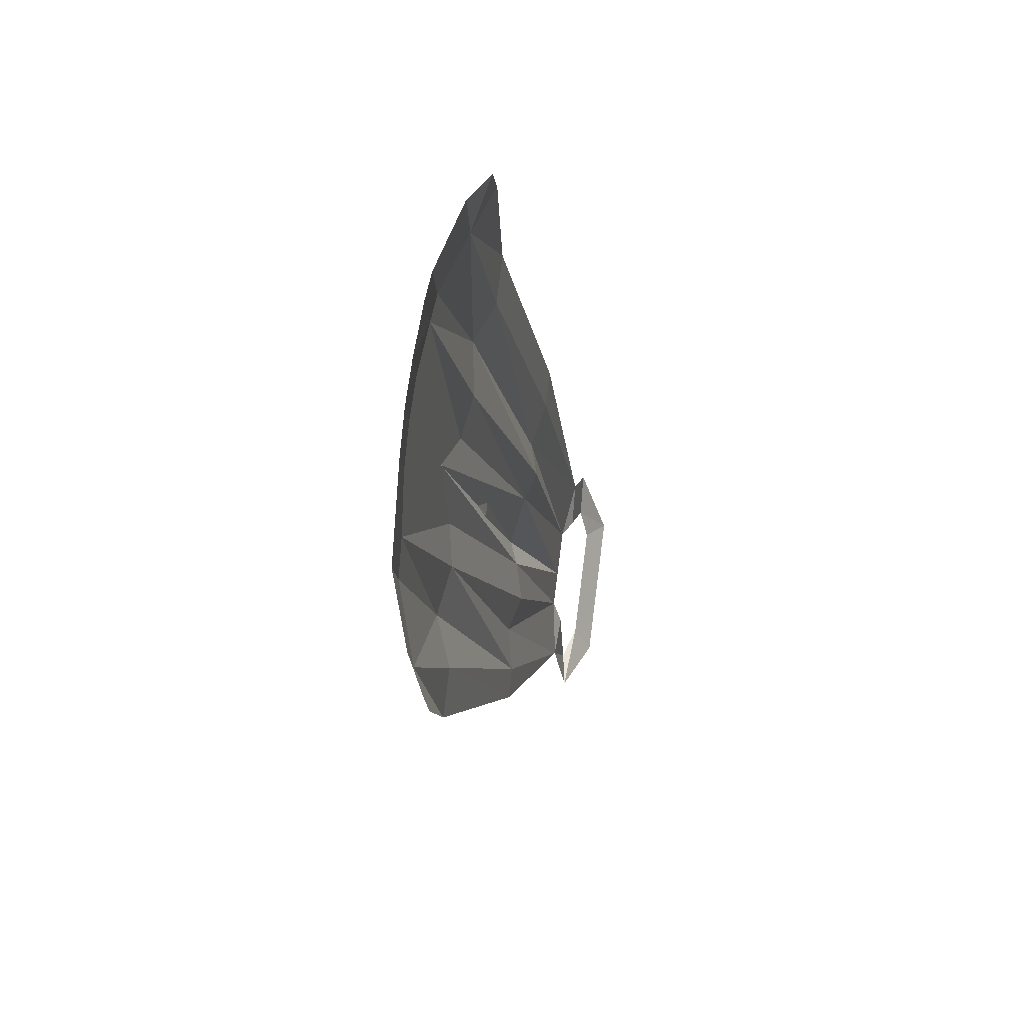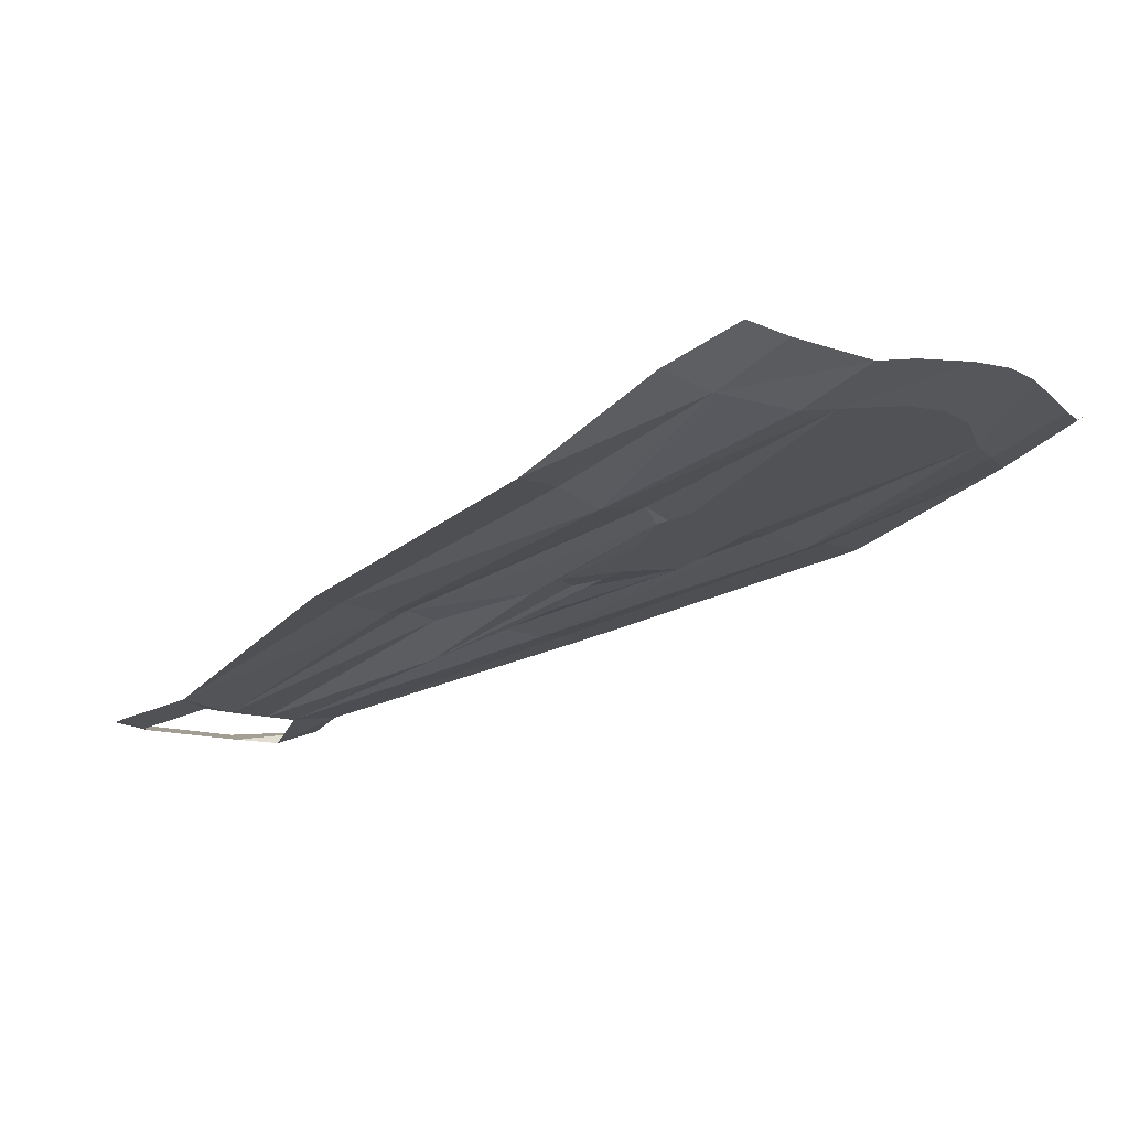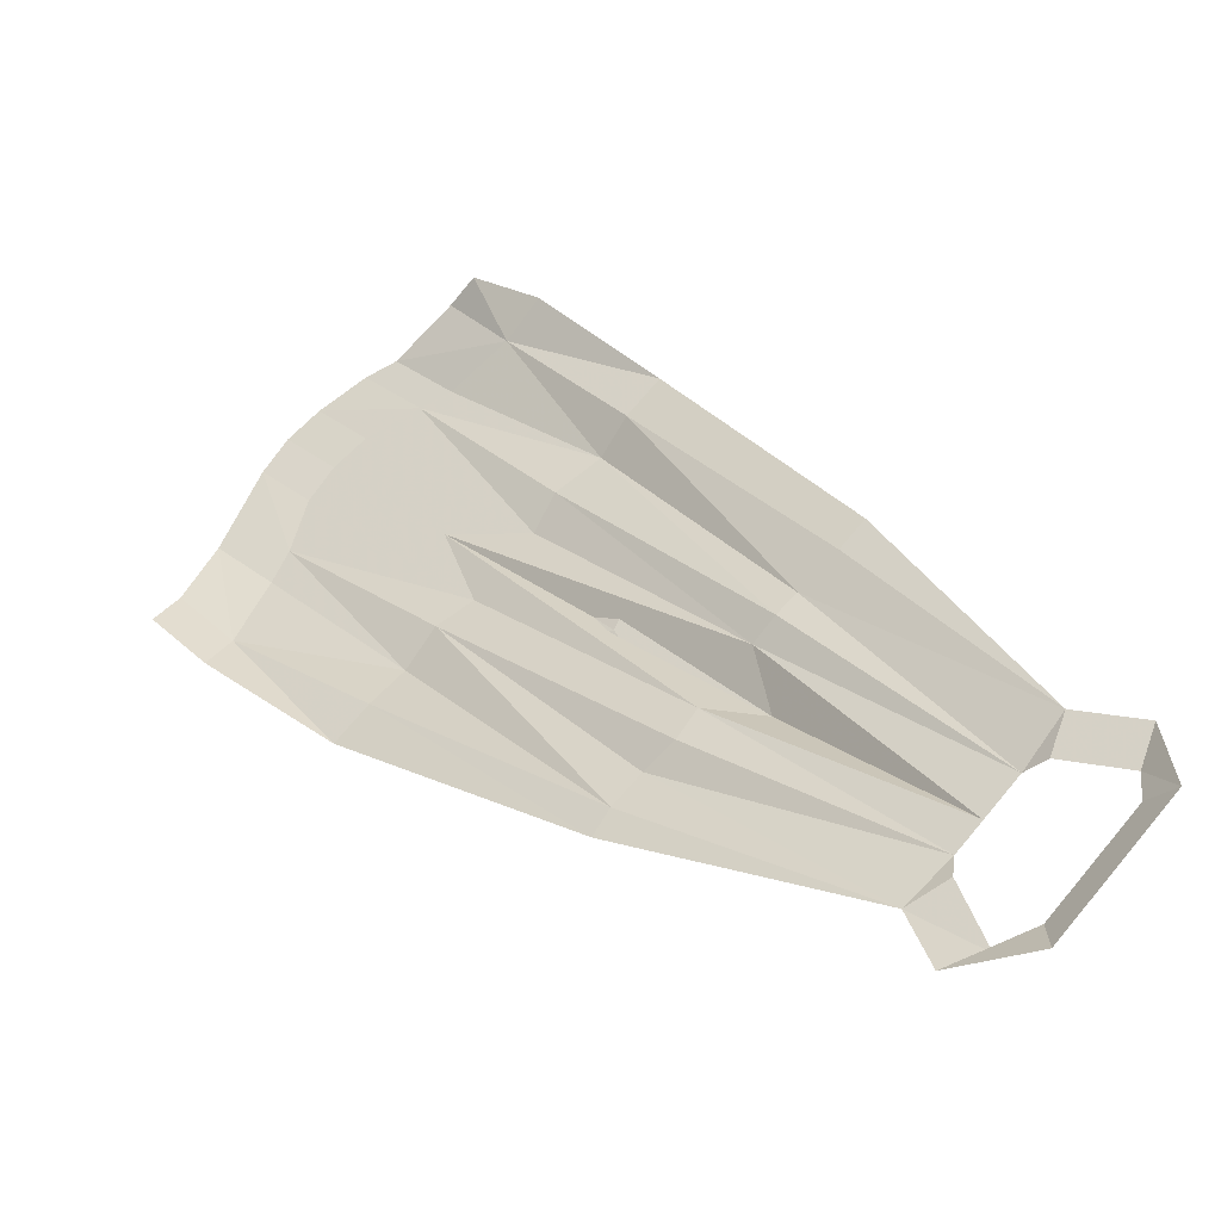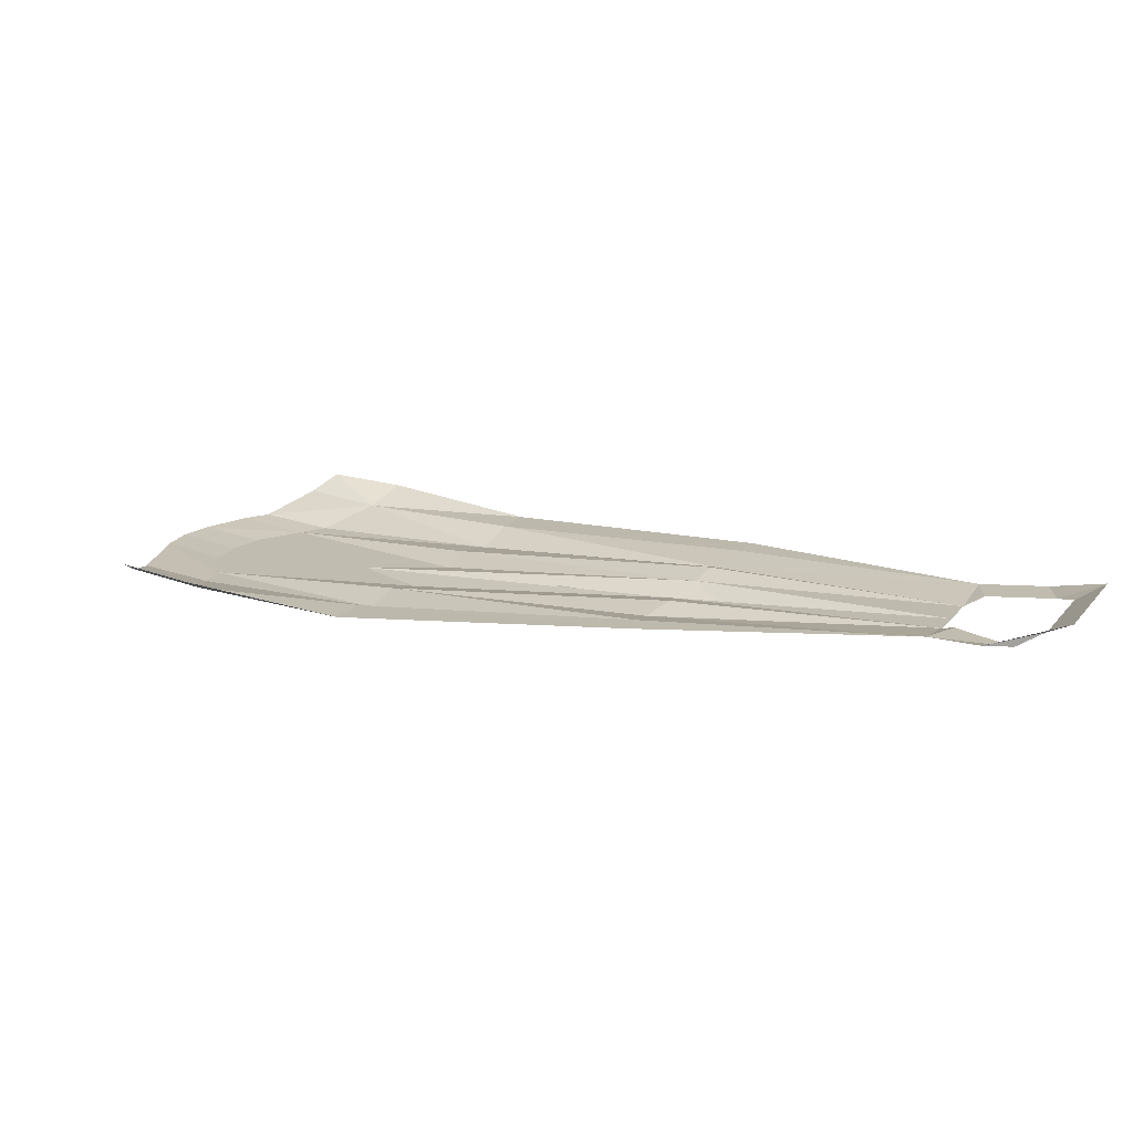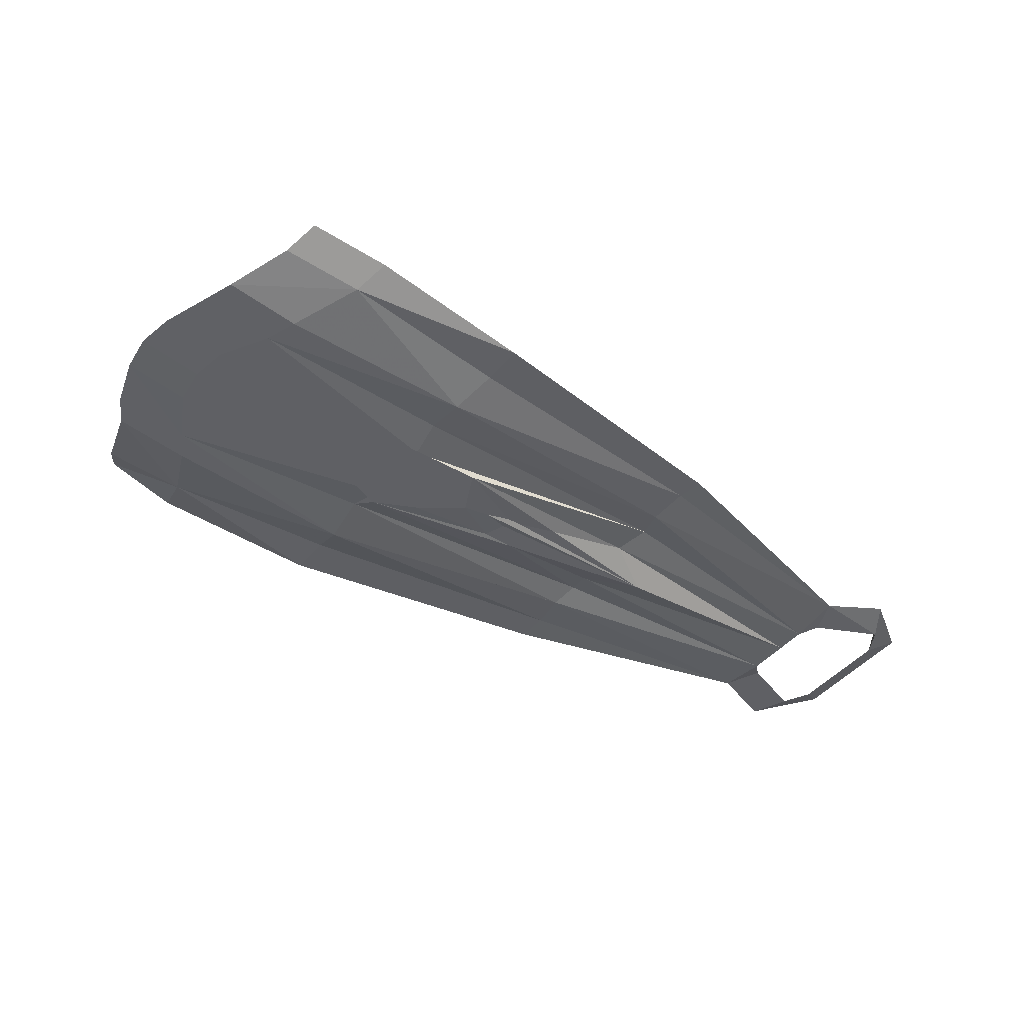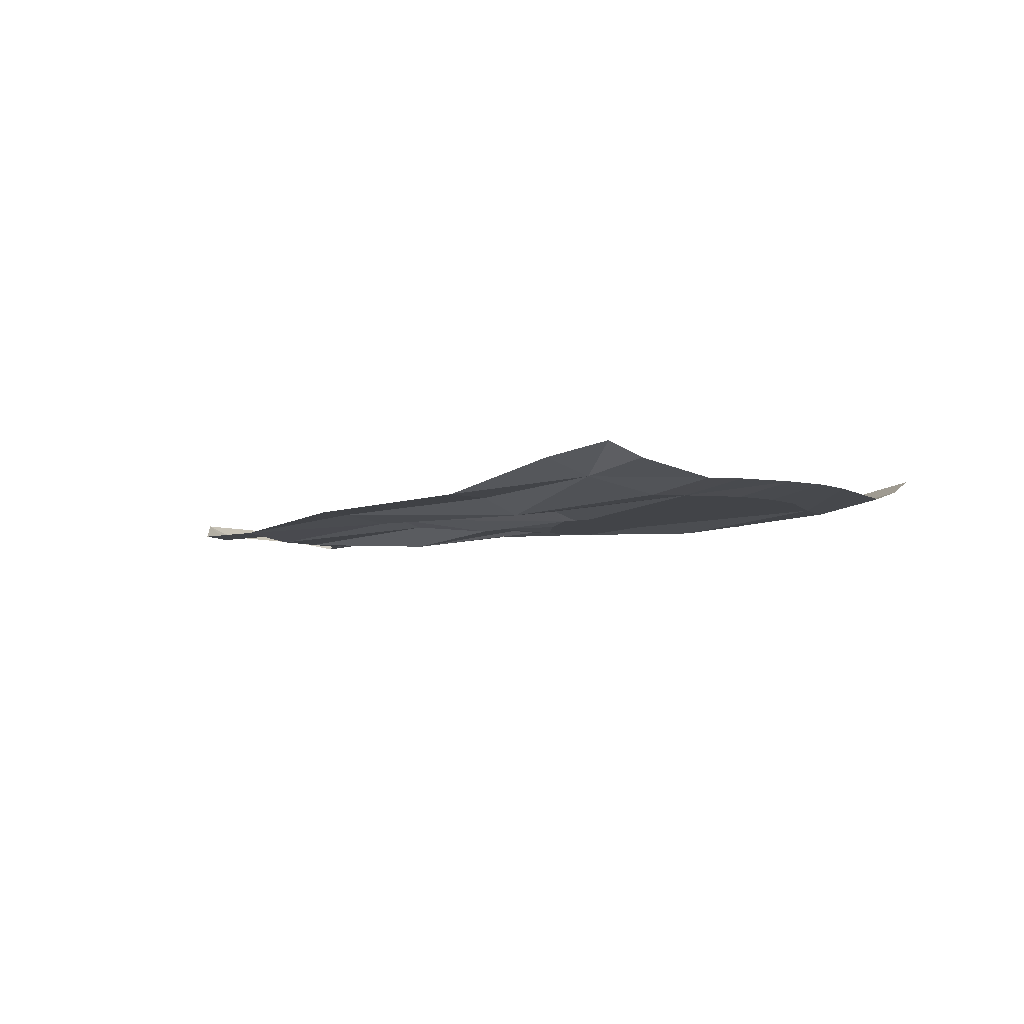
<metadata>
{"format":"obj","ext":"obj","renderer":"f3d","projection":"perspective","resolution":1024,"background":"white","views":[{"elev":36.6,"azim":100.1,"up":"+Z"},{"elev":70.2,"azim":-9.6,"up":"+Z"},{"elev":-40.4,"azim":-155.1,"up":"+Z"},{"elev":16.4,"azim":159.9,"up":"+Y"},{"elev":-43.6,"azim":98.0,"up":"+Y"},{"elev":-7.7,"azim":5.4,"up":"+Y"}]}
</metadata>
<code>
v -0.03125 -0.07031 -0.1406
v 0.1953 -0.09375 0.07031
v 0.1641 -0.1016 0.09375
v 0.1172 -0.1016 0.03906
v -0.04688 -0.07812 -0.1094
v -0.2422 -0.07031 -0.3125
v 0 -0.07812 -0.1562
v 0.3516 -0.1016 0.2188
v 0.3359 -0.1016 0.2734
v 0.3125 -0.1016 0.3047
v 0.1953 -0.1016 0.1797
v 0.1953 -0.1016 0.125
v 0.1172 -0.1016 0.1016
v 0.07031 -0.1016 0.05469
v 0.03125 -0.09375 0.007812
v 0.007812 -0.09375 -0.03906
v -0.1016 -0.09375 -0.125
v -0.2656 -0.07031 -0.2891
v 0.3828 -0.09375 0.3203
v 0.4062 -0.09375 0.2734
v 0.4219 -0.09375 0.2422
v 0.3672 -0.1016 0.1875
v 0.2266 -0.1016 0.03906
v 0.3594 -0.09375 0.3516
v 0.3281 -0.09375 0.375
v 0.2812 -0.1016 0.3281
v 0.2266 -0.1016 0.3438
v 0.2812 -0.09375 0.3984
v 0.1094 -0.1016 0.1484
v 0.08594 -0.09375 0.1797
v 0.09375 -0.1016 0.1562
v 0.1406 -0.1016 0.1797
v -0.09375 -0.07812 -0.0625
v 0.04688 -0.1016 0.2109
v -0.1328 -0.07812 -0.02344
v -0.1172 -0.07031 -0.04688
v -0.007812 -0.09375 0.01562
v 0.01562 -0.09375 0.03906
v 0.07812 -0.1016 0.1094
v -0.007812 -0.09375 -0.03125
v 0.25 -0.08594 0
v 0.02344 -0.07031 -0.1875
v 0.03906 -0.07031 -0.2109
v 0.2812 -0.08594 -0.03125
v 0.3906 -0.08594 0.1172
v -0.2031 -0.0625 -0.3516
v -0.1719 -0.07031 0
v 0.01562 -0.08594 0.2344
v -0.1953 -0.07031 0.02344
v -0.3359 -0.0625 -0.2188
v -0.01562 -0.08594 0.2656
v 0.1328 -0.08594 0.375
v 0.09375 -0.07031 0.3984
v 0.1562 -0.0625 0.4453
v 0.1875 -0.07812 0.4375
v 0.25 -0.09375 0.4062
v 0.1953 -0.1016 0.3516
v -0.2969 -0.07031 -0.2578
v 0.4062 -0.07031 0.08594
v 0.4609 -0.0625 0.1484
v 0.4453 -0.07812 0.1797
v -0.3047 -0.05469 -0.3984
v -0.3828 -0.05469 -0.3203
v -0.4141 -0.03906 -0.3281
v -0.3125 -0.03906 -0.4297
v -0.2266 -0.05469 -0.4141
v -0.2656 -0.0625 -0.4062
v -0.2422 -0.0625 -0.3359
v -0.3828 -0.0625 -0.2891
v -0.3984 -0.0625 -0.25
v -0.3203 -0.0625 -0.2578
f 1 2 3
f 1 3 4
f 1 4 5
f 1 5 6
f 1 6 7
f 1 7 2
f 2 8 3
f 3 8 9
f 3 9 10
f 3 10 11
f 3 11 12
f 3 12 4
f 4 12 13
f 4 15 16
f 4 16 5
f 5 16 17
f 5 17 18
f 5 18 6
f 8 23 22
f 10 26 29
f 10 29 11
f 26 27 29
f 29 27 30
f 29 30 31
f 29 31 32
f 29 32 11
f 27 34 30
f 30 34 35
f 30 35 36
f 30 36 31
f 31 36 37
f 31 37 38
f 31 38 39
f 17 40 37
f 17 37 33
f 17 33 18
f 41 42 43
f 41 43 44
f 41 44 45
f 41 45 23
f 41 23 42
f 42 46 43
f 46 42 7
f 46 7 6
f 42 23 7
f 7 23 2
f 2 23 8
f 34 47 35
f 34 48 47
f 47 48 49
f 47 49 50
f 47 50 35
f 38 14 39
f 48 51 49
f 48 52 51
f 52 34 57
f 37 36 33
f 33 36 58
f 33 58 18
f 35 58 36
f 58 35 50
f 45 22 23
f 34 27 57
f 52 48 34
f 1 2 7
f 1 7 6
f 1 6 5
f 1 5 3
f 1 3 2
f 2 3 8
f 5 6 18
f 5 18 17
f 5 17 11
f 5 11 3
f 3 11 10
f 3 10 9
f 3 9 8
f 8 22 23
f 10 11 29
f 10 29 26
f 26 29 27
f 29 11 33
f 29 33 30
f 29 30 27
f 27 30 34
f 17 18 33
f 17 33 11
f 41 42 23
f 41 23 45
f 41 45 44
f 41 44 43
f 41 43 42
f 42 43 46
f 46 6 7
f 46 7 42
f 42 7 2
f 42 2 23
f 2 8 23
f 34 35 48
f 47 35 50
f 47 50 49
f 47 49 48
f 47 48 35
f 48 49 51
f 48 51 52
f 52 57 34
f 33 18 58
f 33 58 36
f 33 36 30
f 30 36 34
f 34 36 35
f 35 36 58
f 58 50 35
f 45 23 22
f 34 57 27
f 52 34 48
f 4 13 14
f 4 14 15
f 31 39 13
f 31 13 32
f 32 13 11
f 11 13 12
f 16 15 40
f 16 40 17
f 38 15 14
f 39 14 13
f 37 15 38
f 15 37 40
f 8 9 19
f 8 19 20
f 8 20 21
f 8 21 22
f 8 22 21
f 8 21 20
f 8 20 19
f 8 19 9
f 9 19 10
f 9 10 19
f 19 10 24
f 19 24 10
f 10 24 25
f 10 25 24
f 25 10 26
f 25 26 27
f 25 27 28
f 25 28 27
f 25 27 26
f 25 26 10
f 51 52 53
f 51 53 52
f 52 53 54
f 52 54 55
f 52 55 56
f 52 56 57
f 52 57 56
f 52 56 55
f 52 55 54
f 52 54 53
f 59 45 44
f 59 44 45
f 59 45 60
f 59 60 45
f 45 60 61
f 45 61 60
f 61 45 21
f 61 21 45
f 45 21 22
f 45 22 21
f 27 57 56
f 27 56 28
f 27 28 56
f 27 56 57
f 62 63 64
f 62 64 65
f 62 65 66
f 62 66 67
f 67 66 46
f 67 46 68
f 68 46 6
f 69 70 64
f 69 64 63
f 70 69 71
f 70 71 50
f 50 71 58

</code>
